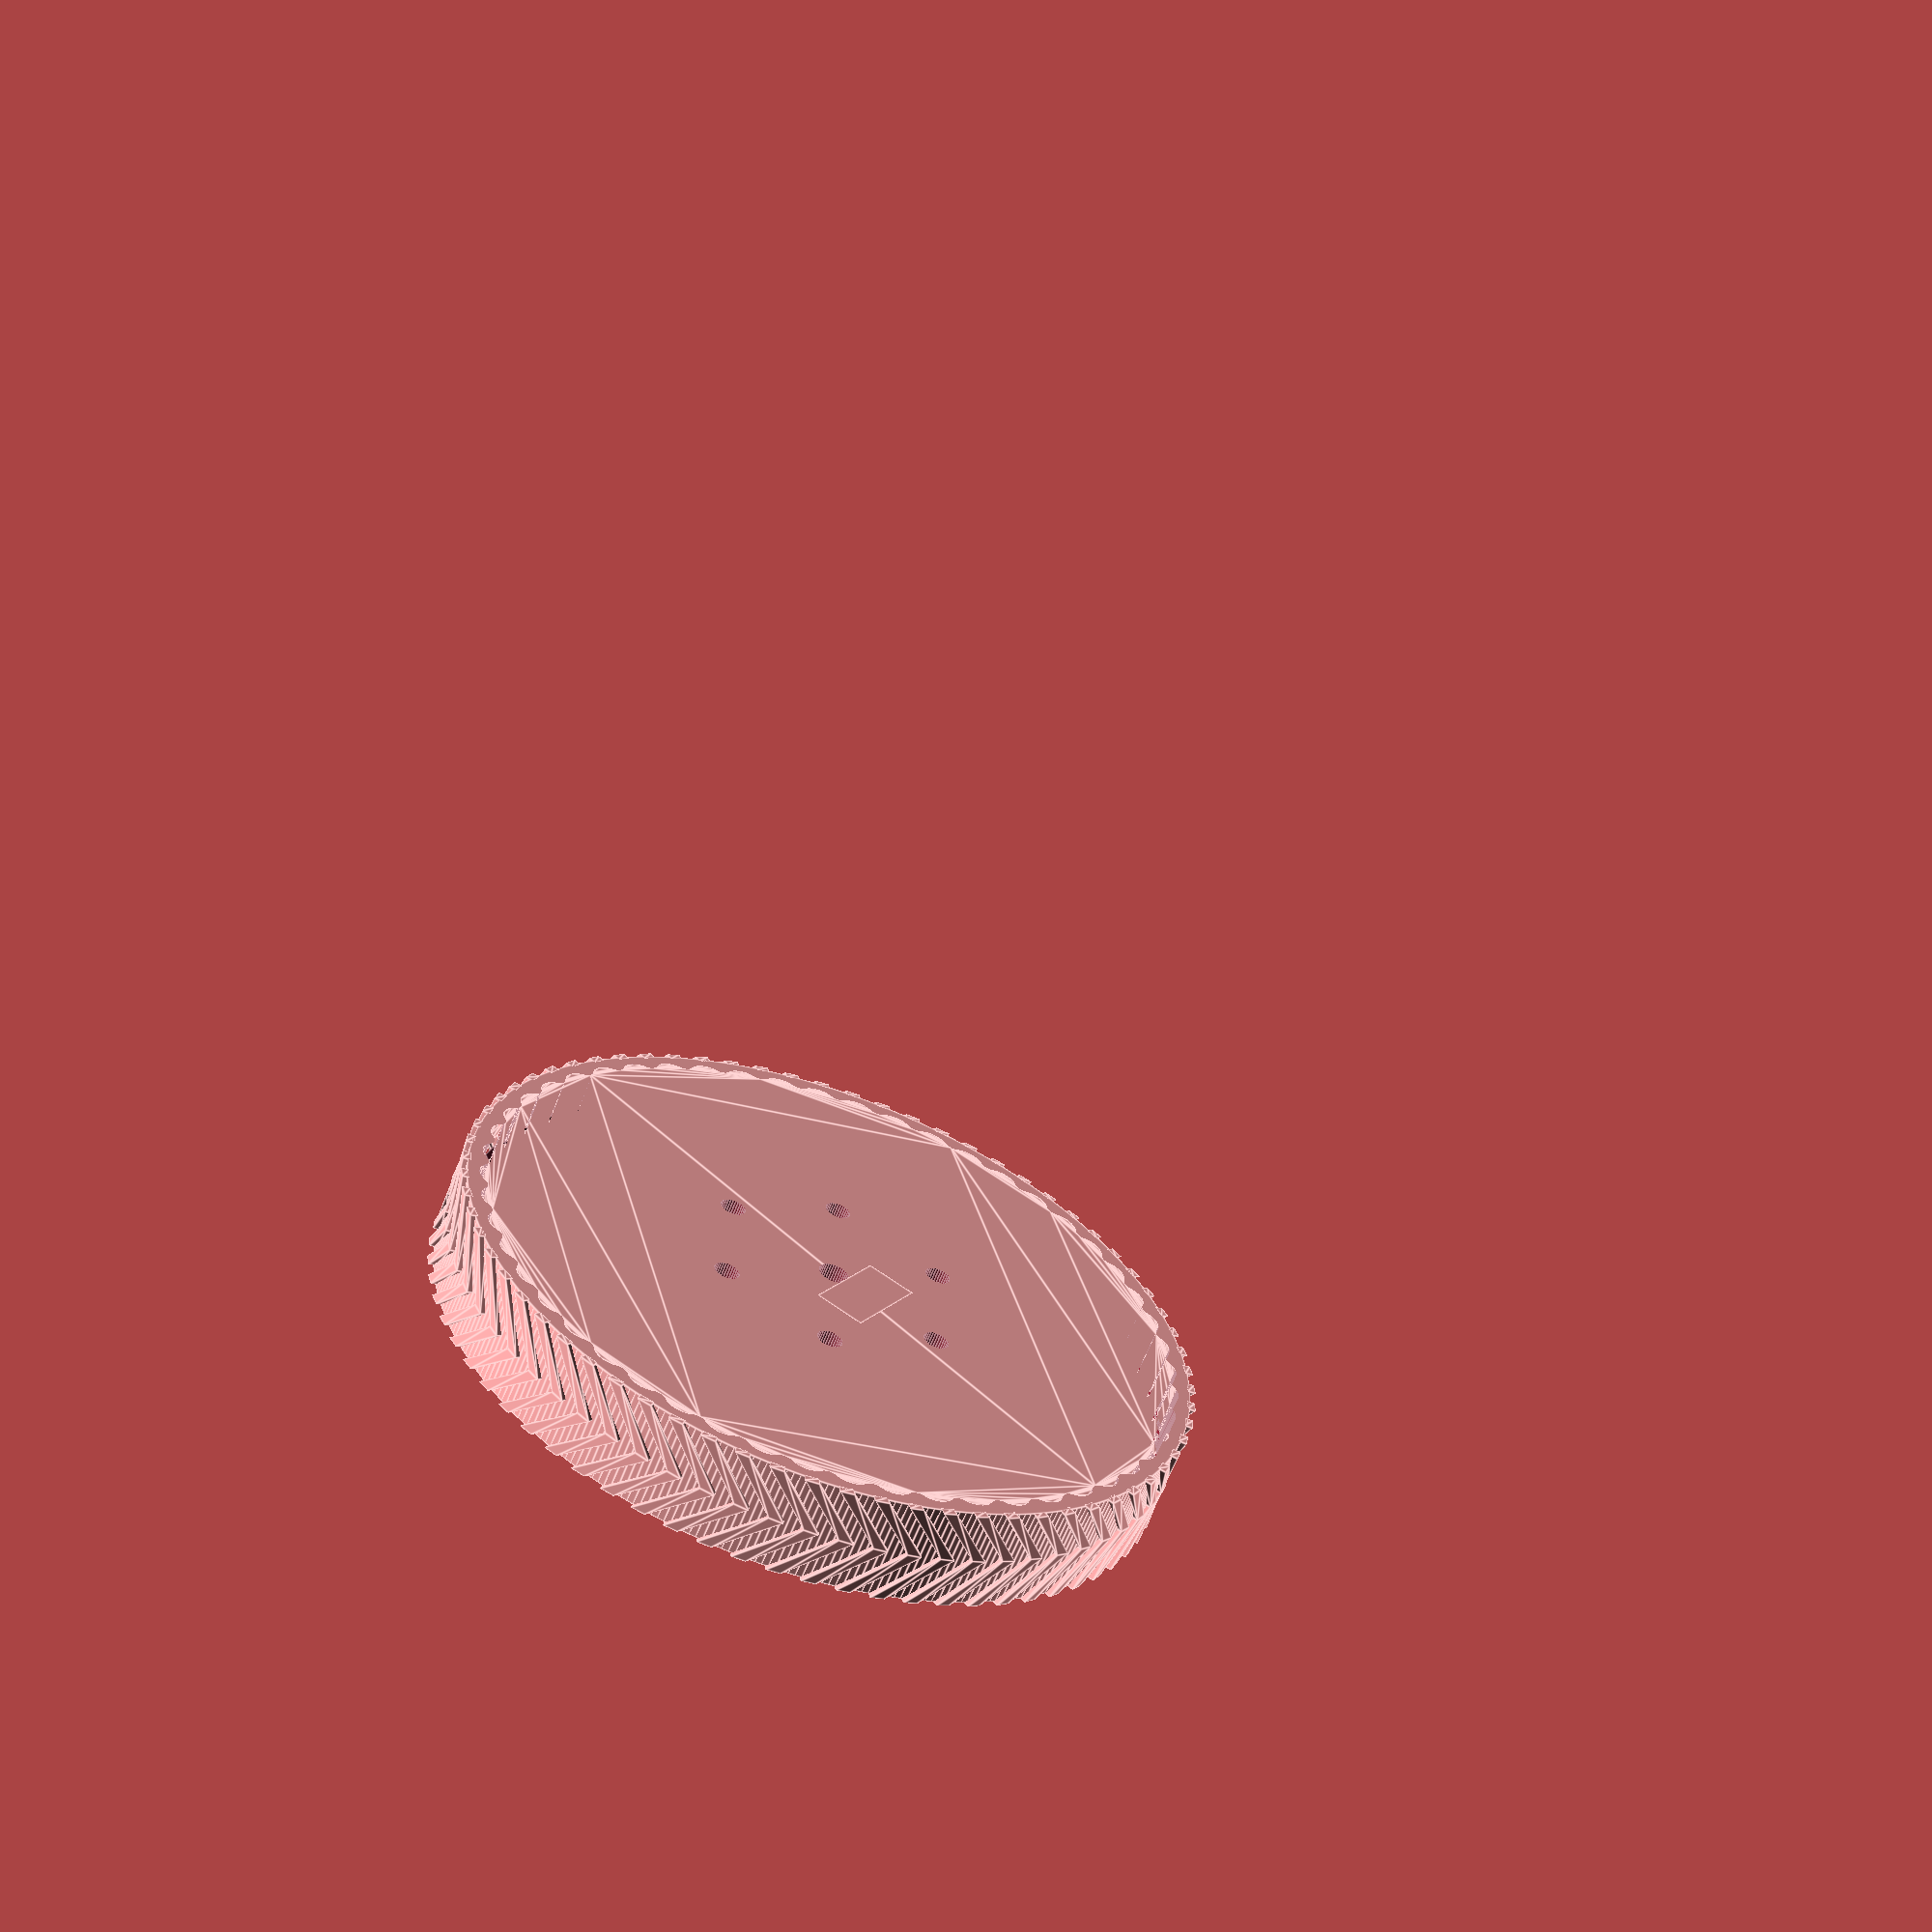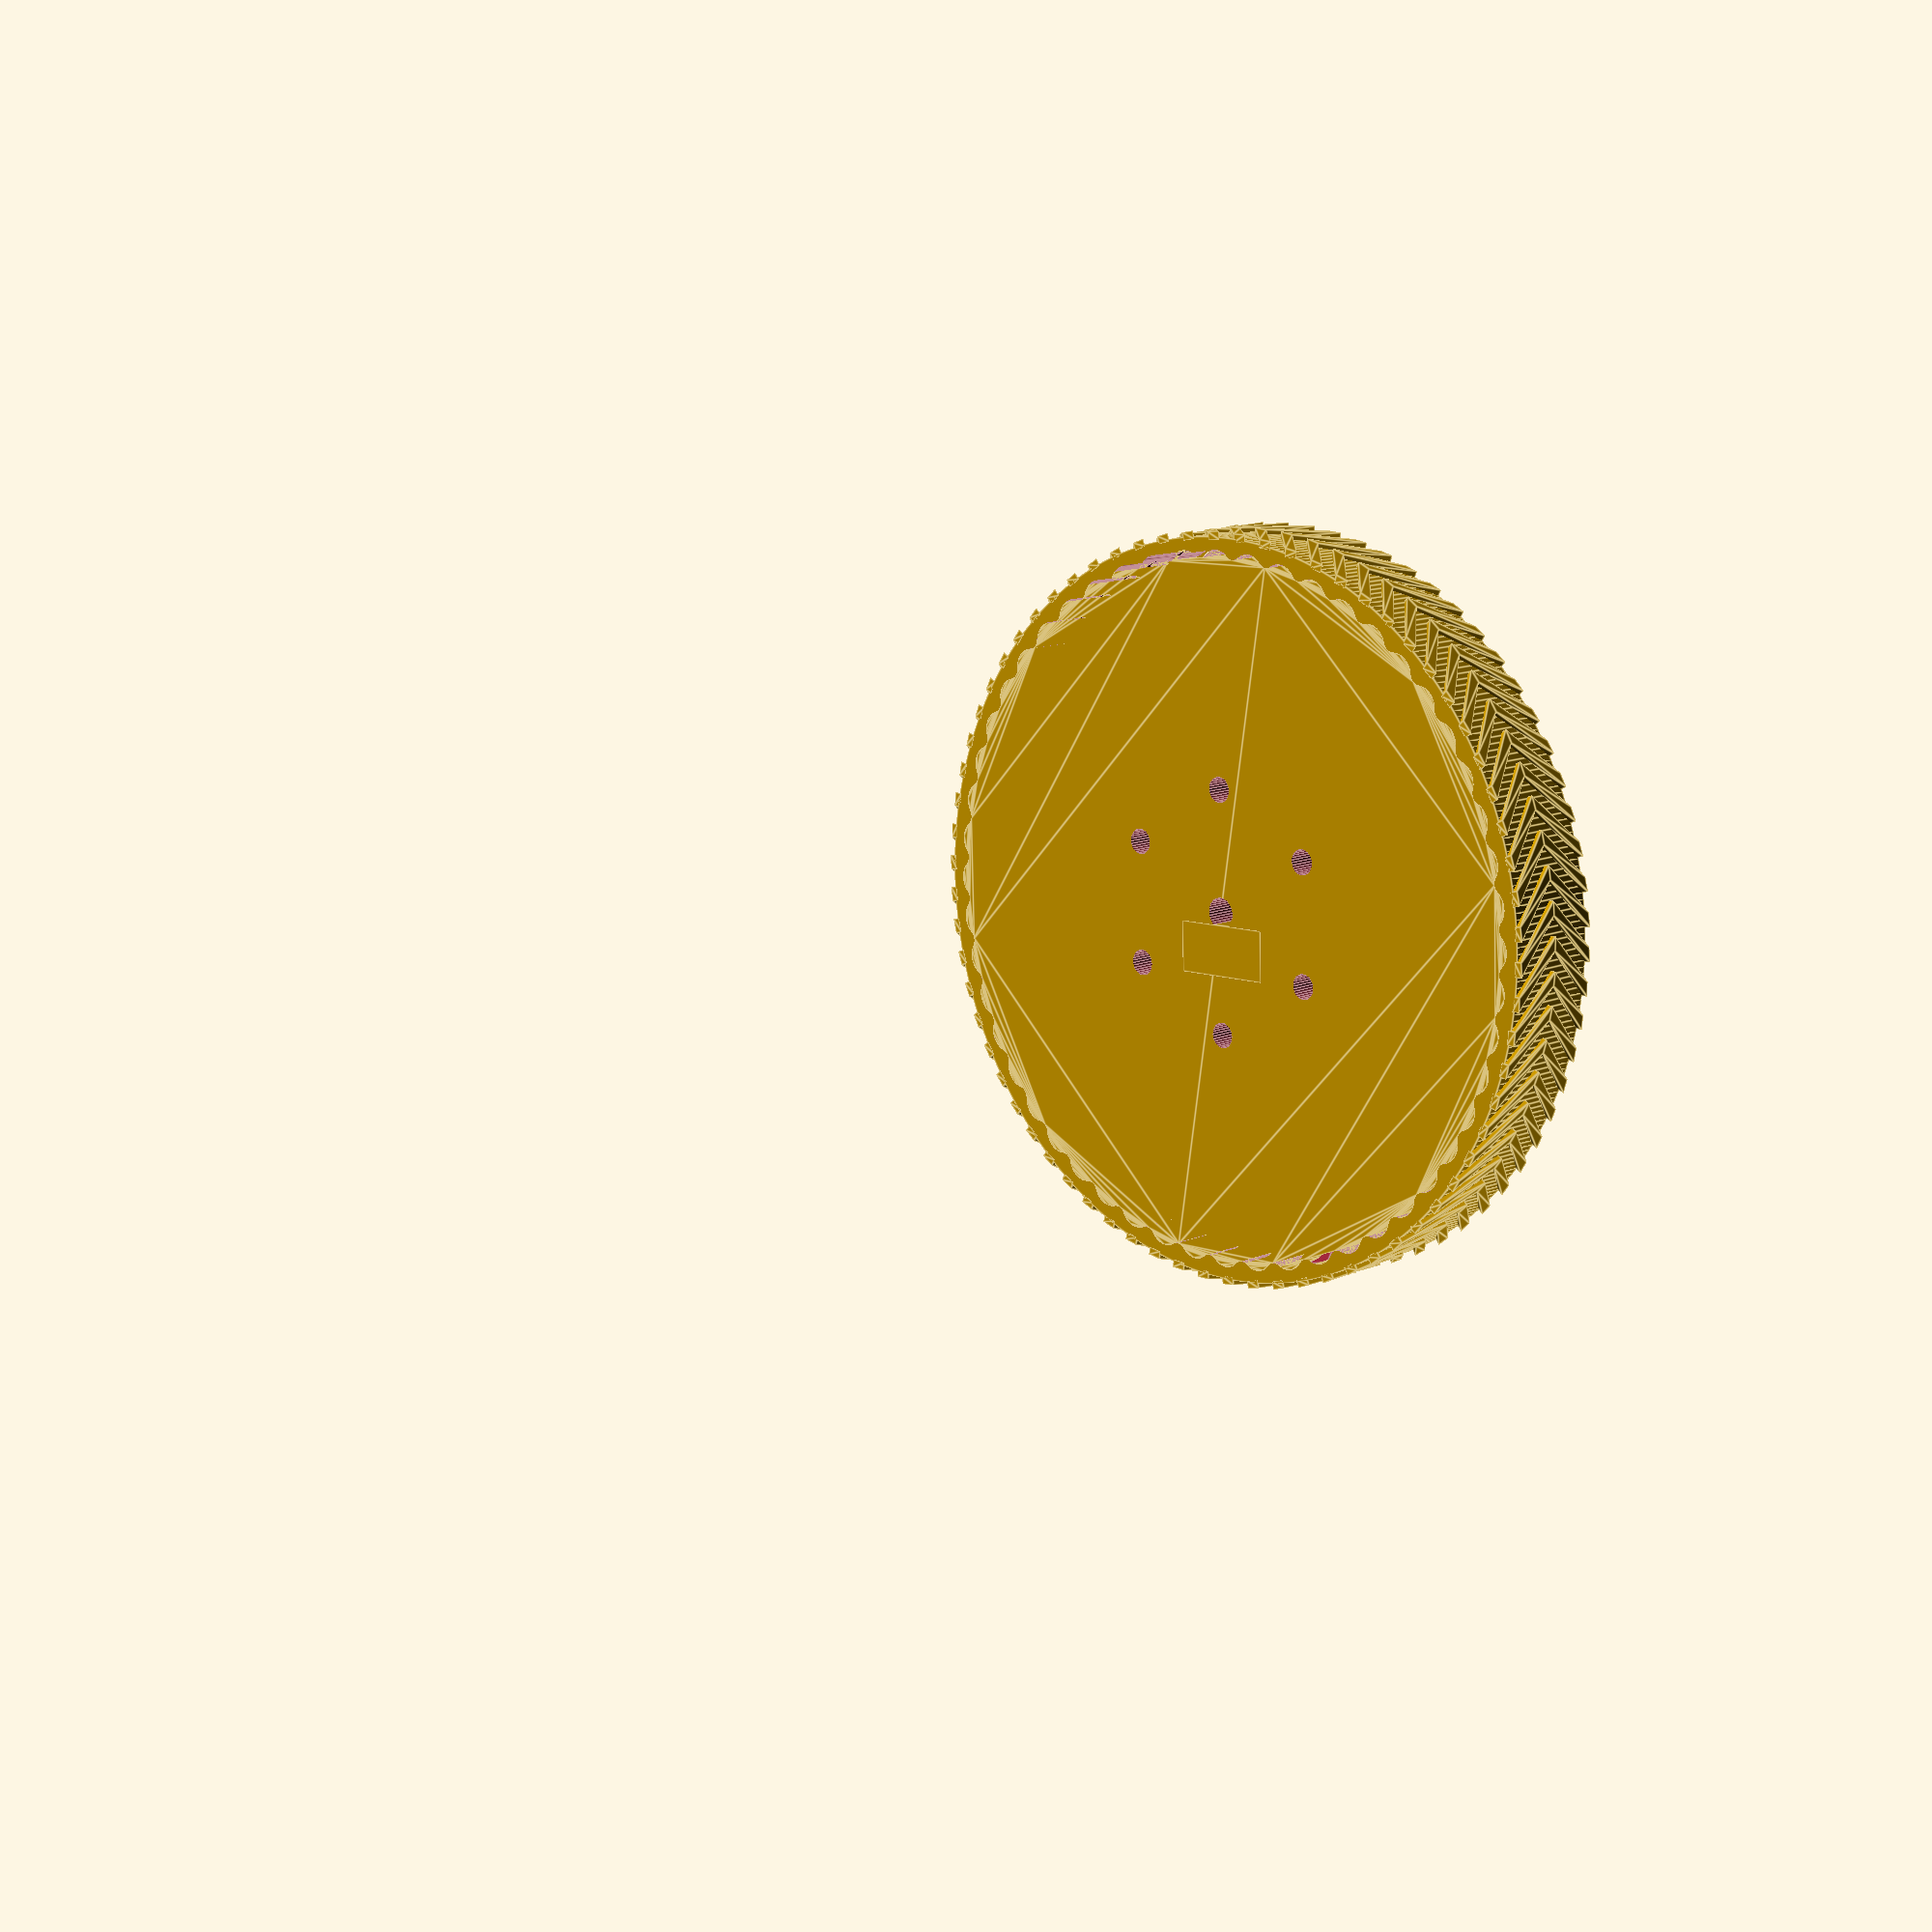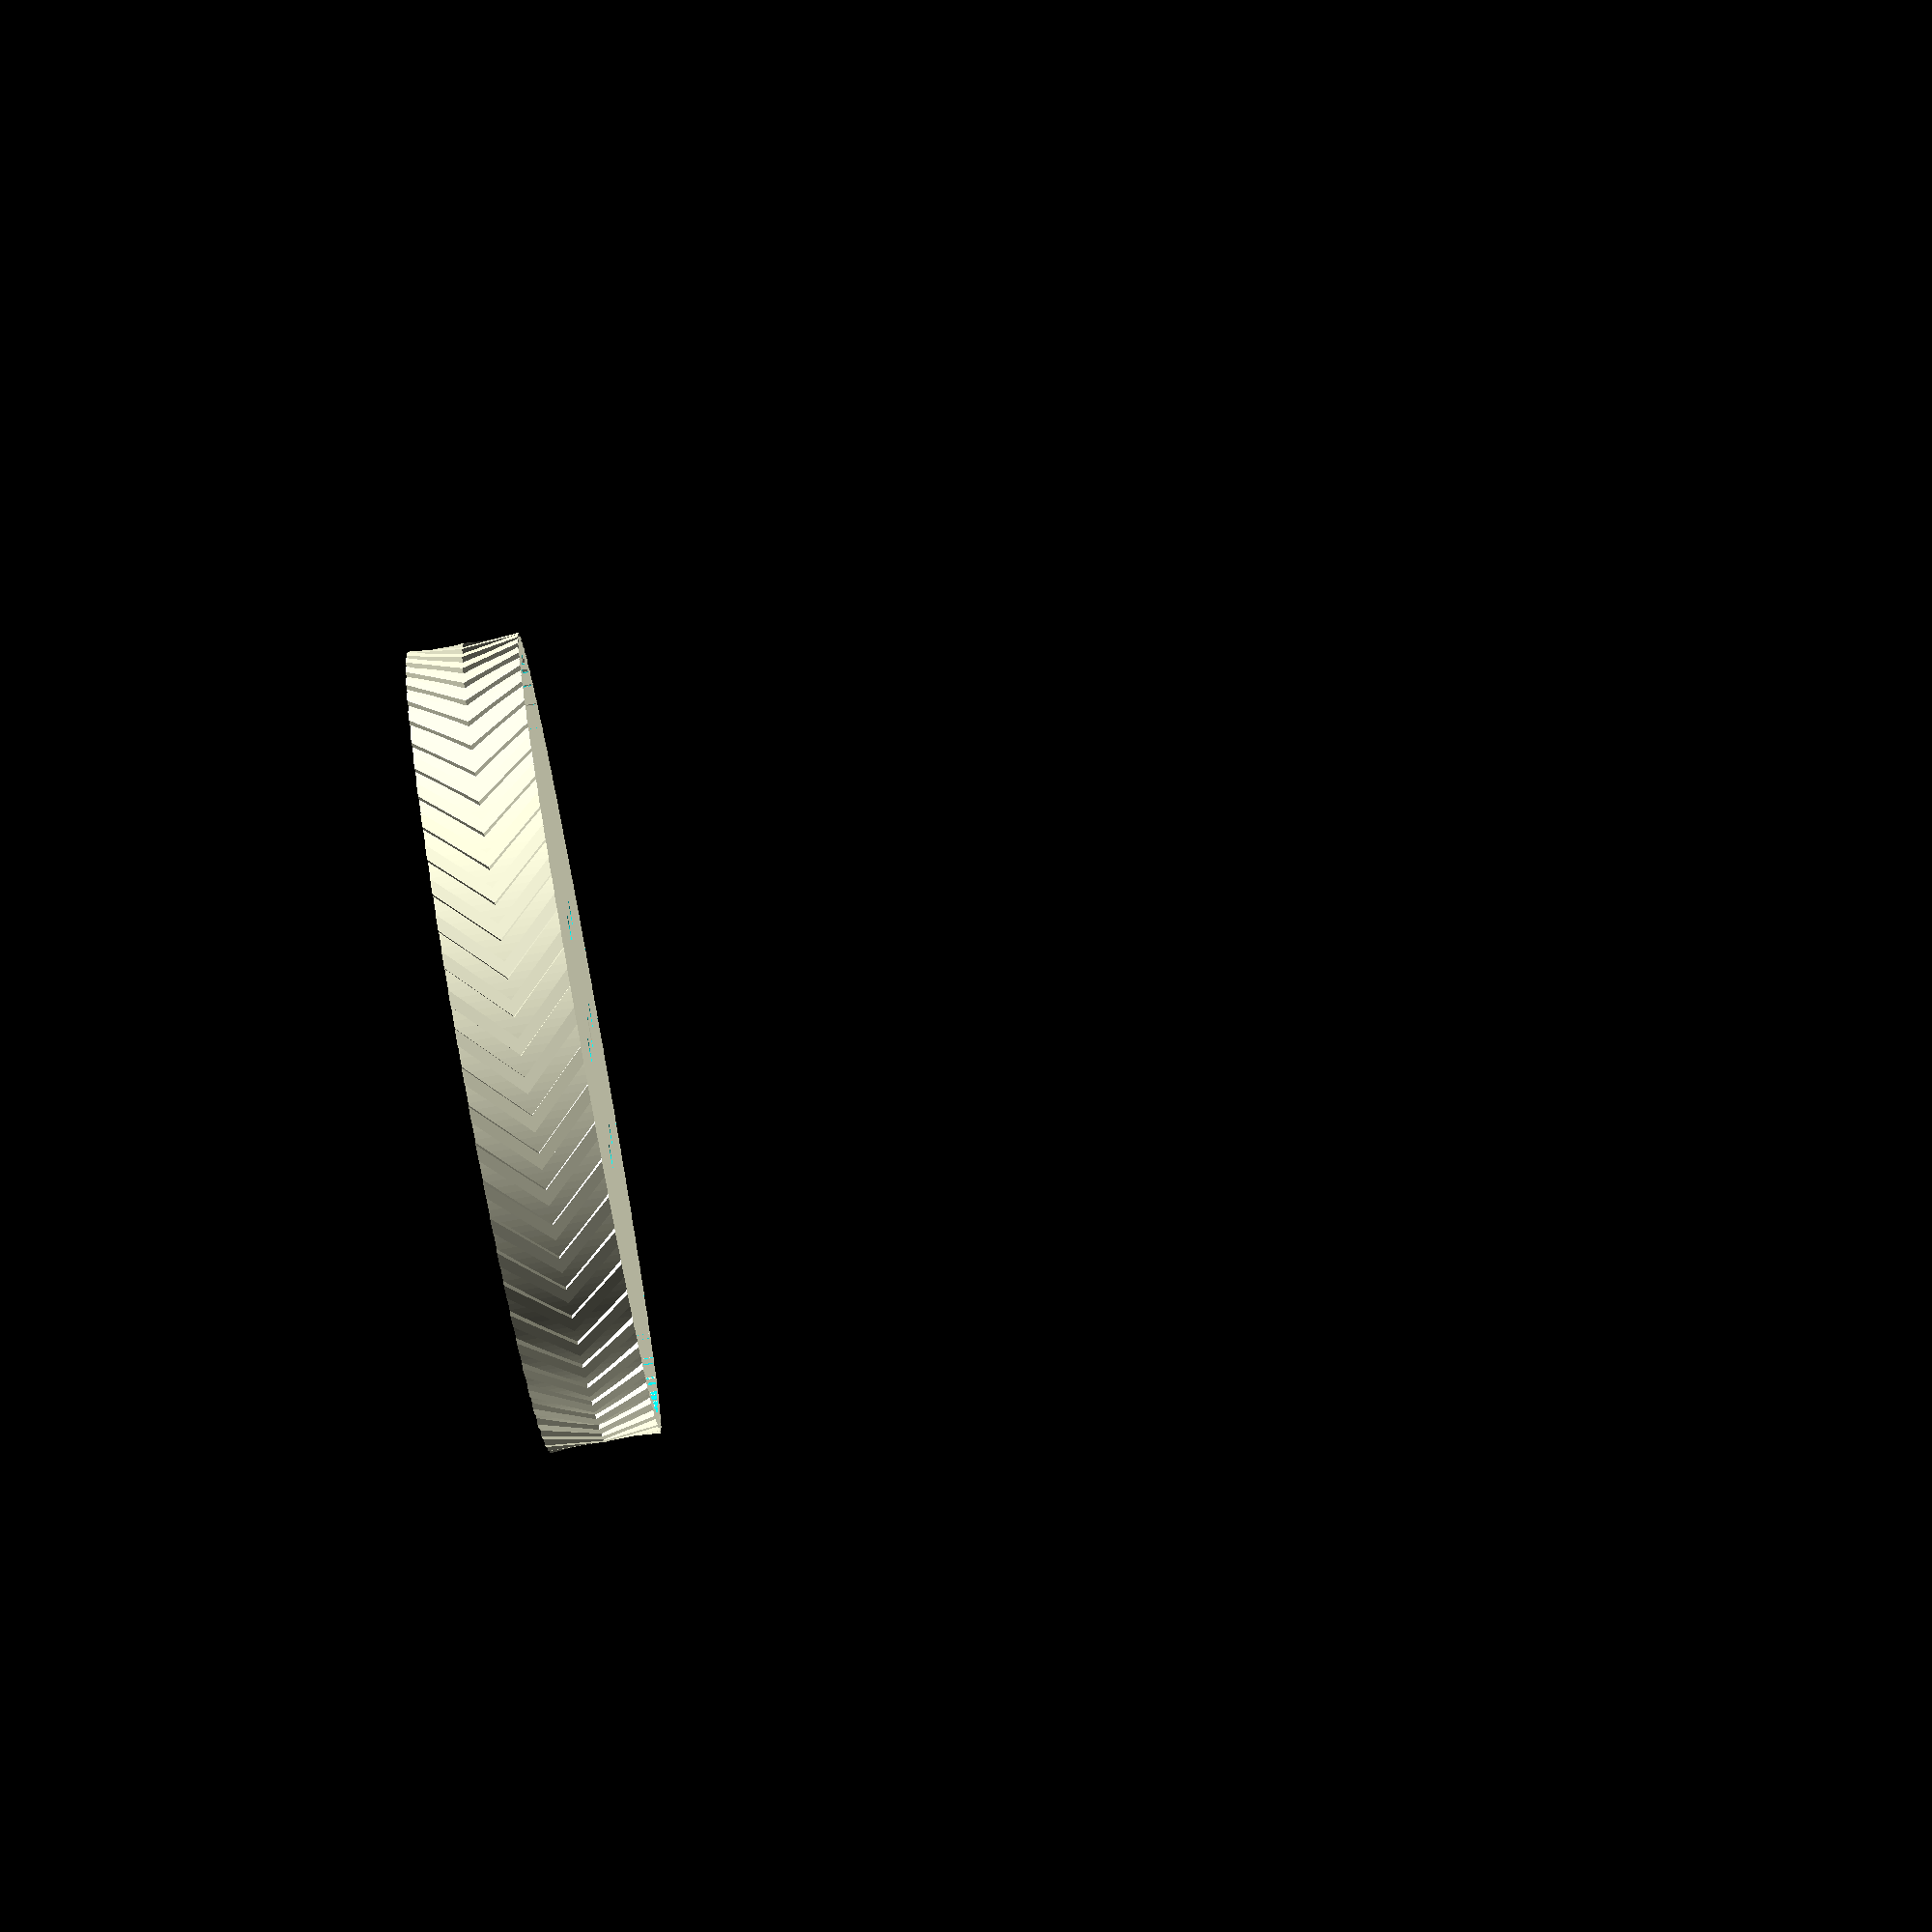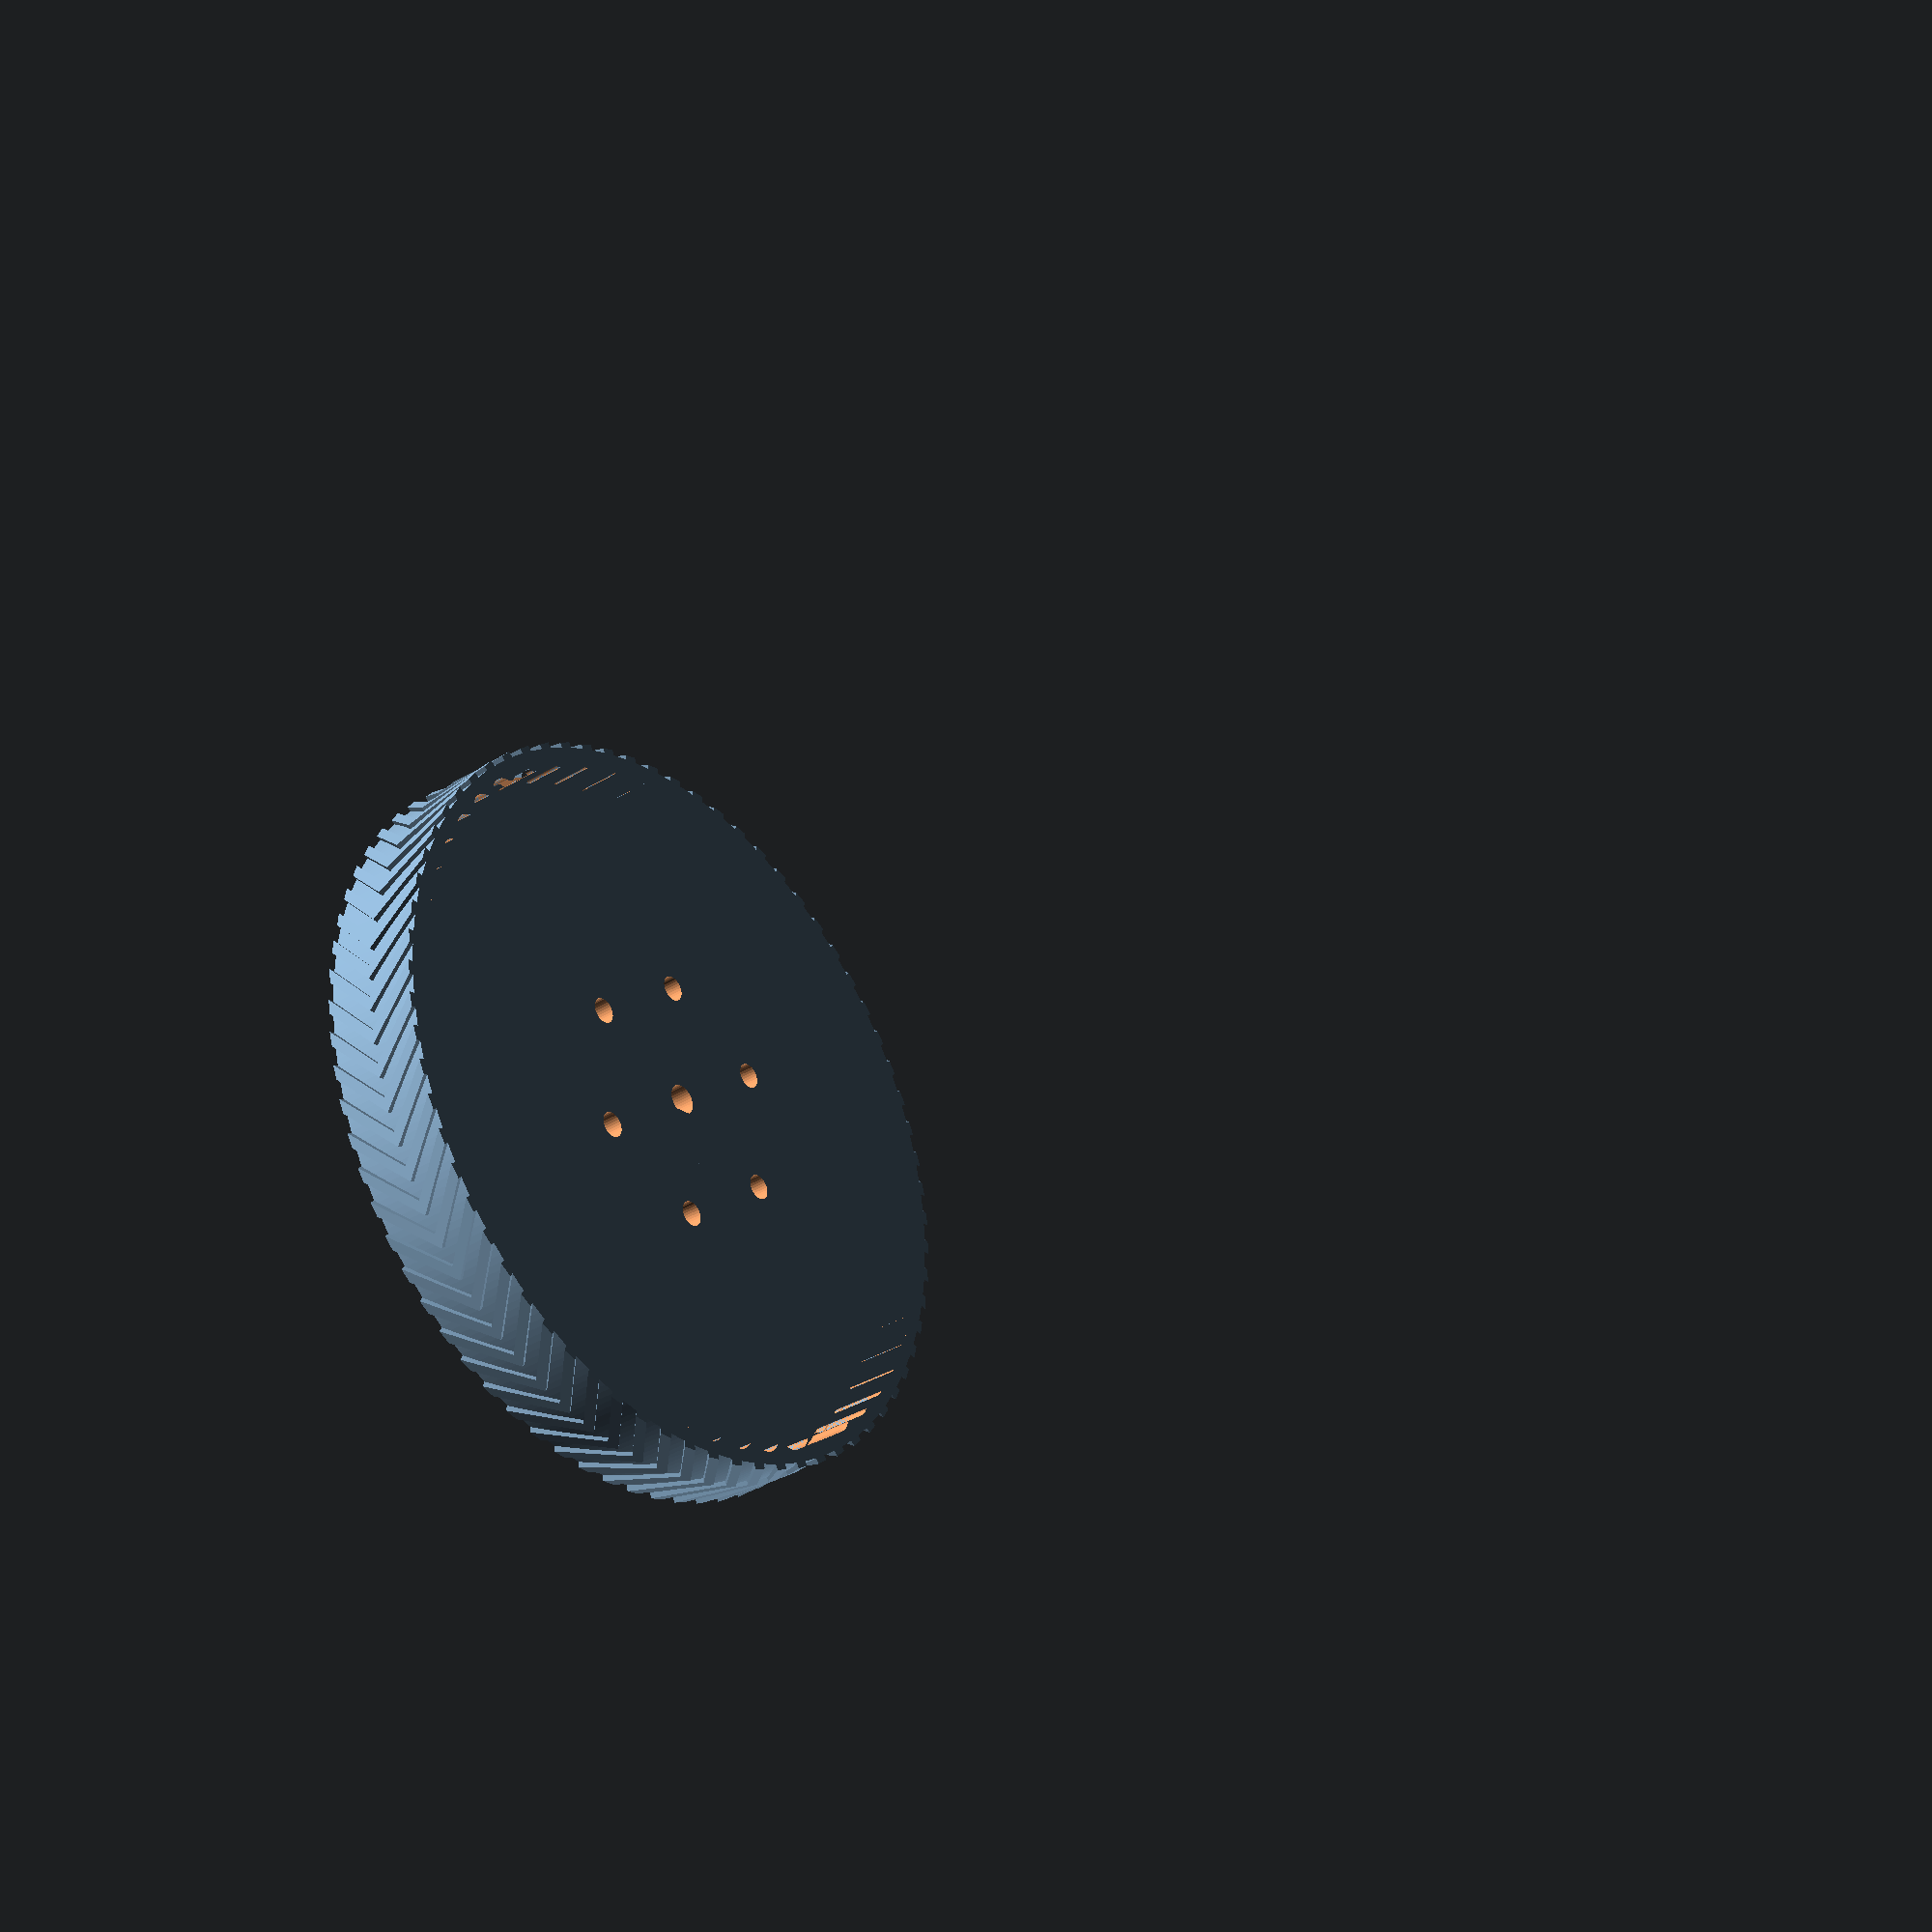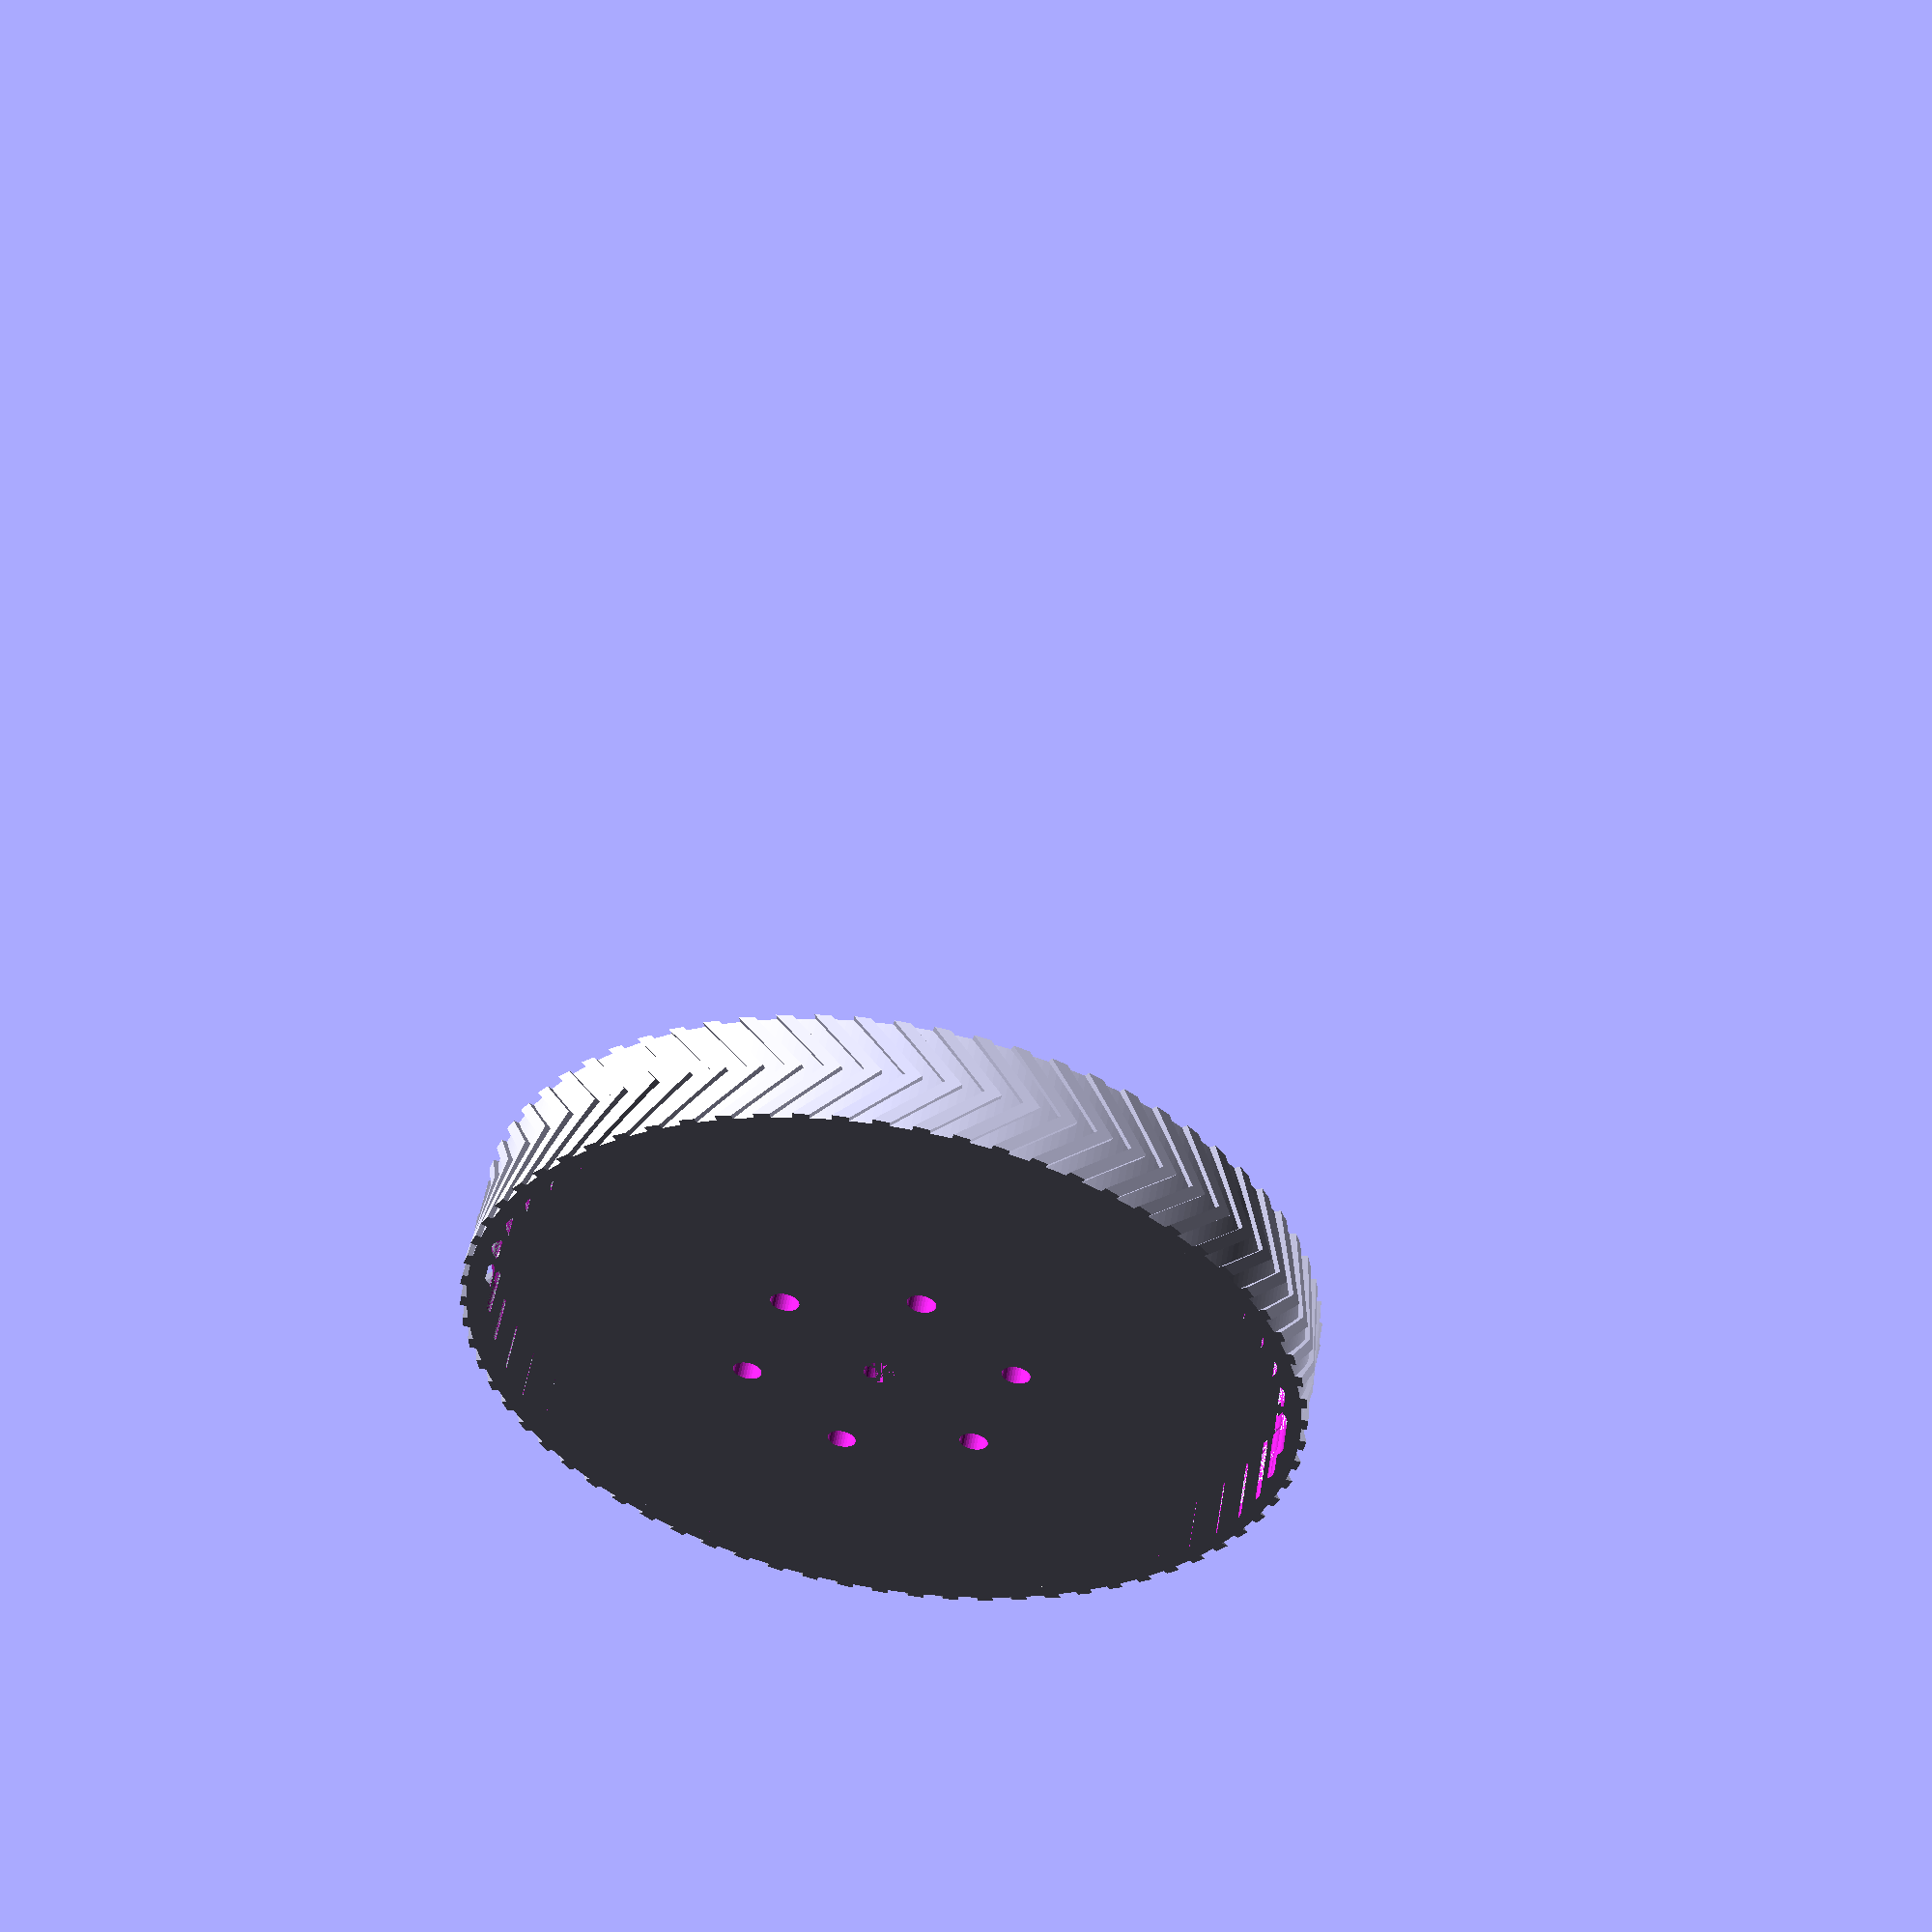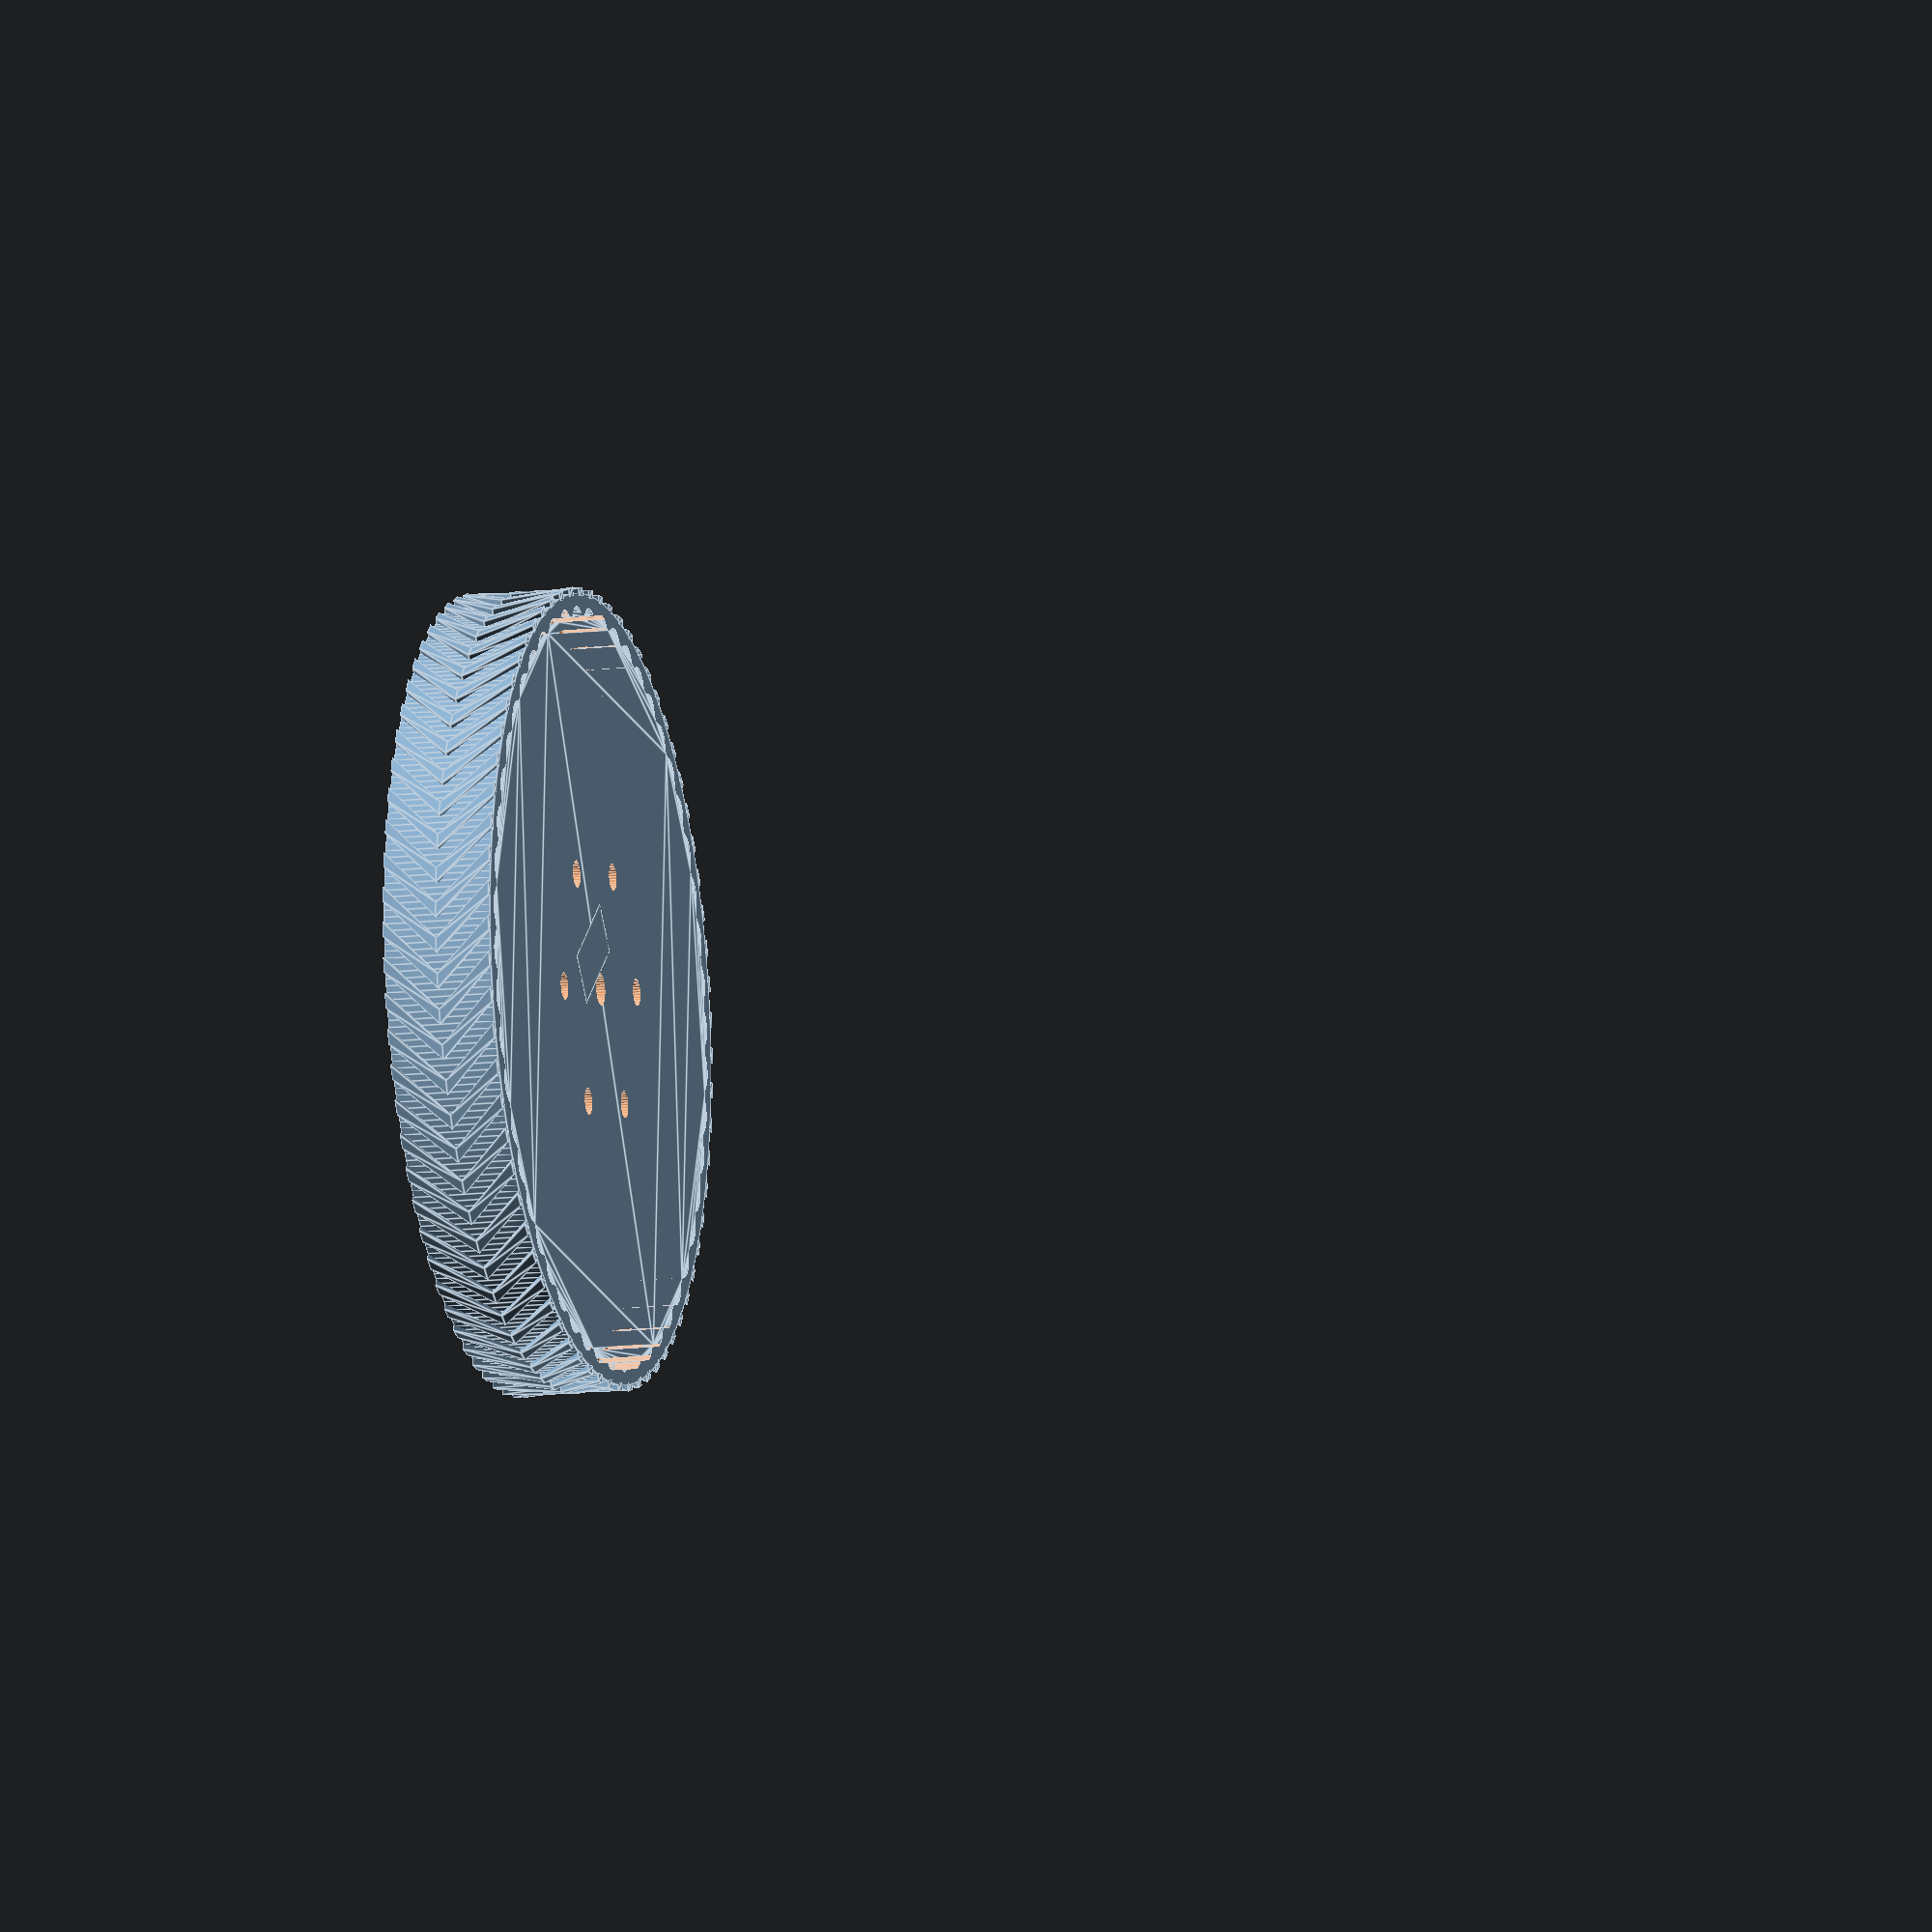
<openscad>

thickness = 10;
radius = 70;
rubber_thickness = 2;
r_mount=23.85;
mount_hole_dia = 5;
mount_center_hole_dia = 6;
key_depth = 0.6;

_2d = false;

$fa = 1;
$fs = 0.5;

if (_2d){
    projection(cut = false){
        wheel_center("top");
        translate([0,2*radius+1,0])wheel_center("bottom");
    }
}
else{
    rubber();
    wheel_center();
    *translate([0,2*radius*2+20,-thickness])wheel_center("top");
    *translate([0,2*radius+10,0])wheel_center("bottom");
}


module rubber(){
    bar_x = 0.8;
    bar_y = 2;
    n = radius;

    difference(){
        cylinder(r=radius+rubber_thickness,h=2*thickness);
        translate([0,0,-thickness])scale([1,1,2])wheel_center();

        translate([0,0,thickness])
            rotate_extrude(convexity = 10, $fn = 100)
            polygon(points=[[0,radius],[0,-radius],[radius,0]]);
    }

    module shape(){
        length = 2*thickness;
        // all the wedge shaked pices
        translate([0,thickness/2,thickness])rotate([90,0,0]){
            rotate([45,0,0])translate([0,-bar_y/2,-bar_y/2])cube([bar_x*2,bar_y,length]);
            rotate([-45,0,0])translate([0,-bar_y/2,-bar_y/2])cube([bar_x*2,bar_y,length]);
        }    
    }

    render()difference(){
        union(){
            for(i=[0:n-1]){
                rotate([0,0,360/n*i])translate([radius+rubber_thickness,0,0])
                    translate([-bar_x,-bar_y/2,0])
                        shape();
            }
        }
        translate([0,0,-thickness])cylinder(r=radius*2, h=thickness);
        translate([0,0,2*thickness])cylinder(r=radius*2, h=thickness);
    
    }
}

module wheel_center(select = "all"){
    difference(){        
        union(){
            if(select != "top") linear_extrude(thickness)gear(r=radius, r2=4, fudge=4);
            if(select != "bottom") translate([0,0,thickness-0.001])rotate([0,0,45])linear_extrude(thickness)gear(r=radius, r2=4, fudge=4);
        }
        for(i=[0:5]){
            rotate([0,0,360/6*i])translate([r_mount,0,-1])cylinder(d=mount_hole_dia, h=100);
        }
        cylinder(d=mount_center_hole_dia, h=100);
    }
    // key
    if(select != "top")   translate([mount_center_hole_dia/2-key_depth,-10,0])cube([10,20,thickness]);
    if(select != "bottom")translate([mount_center_hole_dia/2-key_depth,-10,thickness])cube([10,20,thickness]);
}

module gear (r, r2, n, fudge=2){
    // knob

    _r = r-fudge;
    _r2 = r2+fudge/2;
    _n = n == undef ? round((2*PI*_r)/(2*r2)) : n ; 

    difference(){
        offset(fudge)
            difference(){
                circle(_r);
                for (i=[0:_n]){
                    rotate([0,0,i*360/_n]) translate([r,0]) circle(_r2);
                }
            }
    }
    
}
</openscad>
<views>
elev=63.3 azim=30.4 roll=339.0 proj=p view=edges
elev=348.1 azim=88.1 roll=44.9 proj=p view=edges
elev=286.5 azim=66.4 roll=259.5 proj=p view=wireframe
elev=215.4 azim=260.7 roll=230.9 proj=p view=solid
elev=307.9 azim=192.4 roll=189.4 proj=p view=solid
elev=12.6 azim=229.3 roll=286.2 proj=o view=edges
</views>
